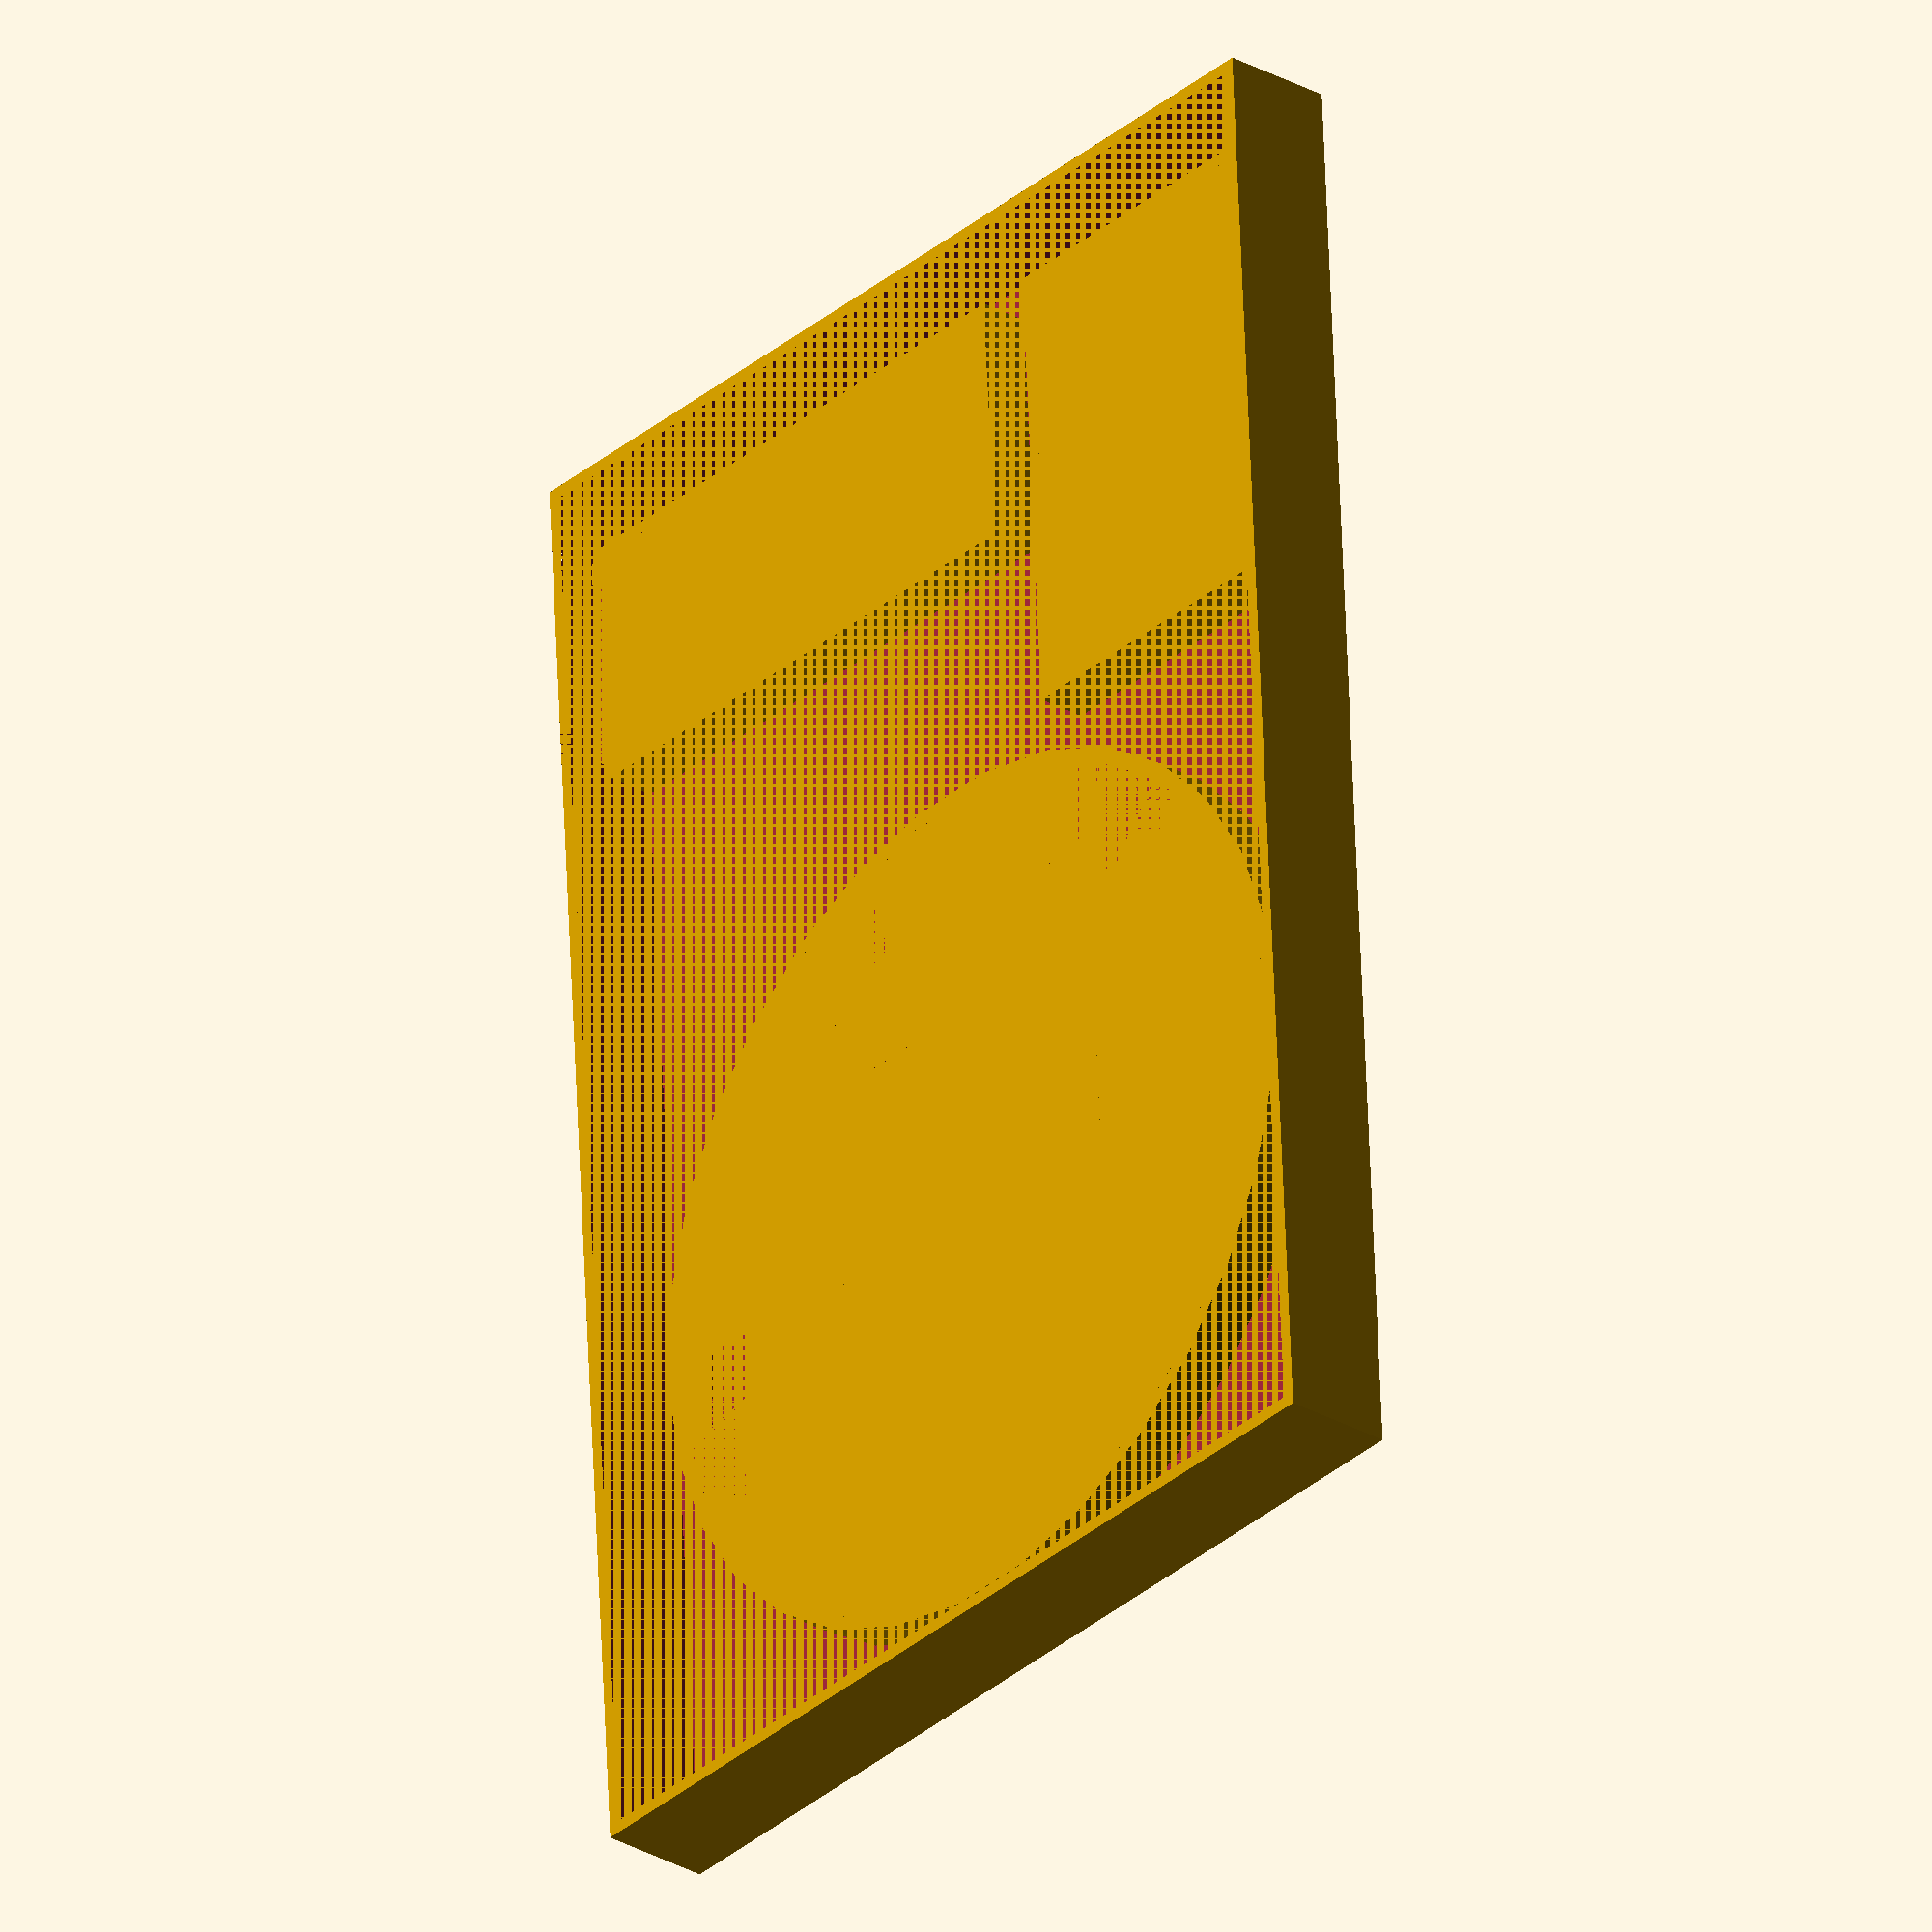
<openscad>
//$fn = 180;

plateWidth = 80;
plateLength = 120;
plateHeight = 1;

circleRadius = 30;
ledLength = 6;


controllerLength = 18.5; // Nano


module plate()
{
    h = 8;
    
    difference()
    {
        cube([plateWidth, plateLength, plateHeight+h]);
        translate([1, 1, plateHeight]) cube([plateWidth-2, plateLength-2, h]);
        translate([plateWidth-2, 5, 5]) cube([2, controllerLength, 4]);
    }
}

module led()
{
    numberLed = 16;

    translate([plateWidth/2, plateLength-plateWidth/2, 0]) for (i = [0:360/numberLed:360]) 
        rotate([0, 0, i]) translate([0, circleRadius, plateHeight/2]) cube([ledLength, ledLength, plateHeight], true);
}

module display()
{
    w = 27;
    l = 15;
    
    translate([plateWidth/2, plateLength-plateWidth/2, plateHeight/2]) cube([w, l, plateHeight], true);
}

module sensor()
{
    w = 23.5;
    l = 35.5;
    
    translate([5, 5, 0]) cube([w, l, plateHeight]);
}

module ledHolder()
{
    height = 4;

    translate([plateWidth/2, plateLength-plateWidth/2, plateHeight])
    {
        difference()
        {
            cylinder(h = height, r = circleRadius+ledLength/2+2.5);
            cylinder(h = height, r = circleRadius+ledLength/2+1.5);
        }

        difference()
        {
            cylinder(h = height, r = circleRadius-ledLength/2-0.75);
            cylinder(h = height, r = circleRadius-ledLength/2-1.75);
        }
        
        translate([0, 0, height-0.25]) difference()
        {
            cylinder(h = 0.25, r = circleRadius+ledLength/2+1.5);
            cylinder(h = 0.25, r = circleRadius+ledLength/2+1.25);
        }

        translate([0, 0, height-0.25]) difference()
        {
            cylinder(h = 0.25, r = circleRadius-ledLength/2-0.5);
            cylinder(h = 0.25, r = circleRadius-ledLength/2-0.75);
        }
    }    
    
}

module displayHolder()
{
    w = 28;
    l = 28;
    height = 4;

    translate([plateWidth/2, plateLength-plateWidth/2-2, plateHeight+height/2]) difference()
    {
        cube([w+2, l+2, height], true);
        cube([w, l, height], true);
    }
    
    translate([plateWidth/2, plateLength-plateWidth/2-2, plateHeight+height-0.25/2]) difference()
    {
        cube([w, l, 0.25], true);
        cube([w-0.5, l-0.5, 0.25], true);
    }

}

module controllHolderNano()
{
    w = 44;
    l = controllerLength;
    height = 4;
    xPos = plateWidth-w-2;
    yPos = 4;

    translate([w/2+1+xPos, l/2+1+yPos, plateHeight+height/2]) difference()
    {
        cube([w+2, l+2, height], true);
        cube([w, l, height], true);
    }
    
    translate([w/2+1+xPos, l/2+1+yPos, plateHeight+height-0.25/2]) difference()
    {
        cube([w, l, 0.25], true);
        cube([w-0.5, l-0.5, 0.25], true);
    }

}

module sensorHolder()
{
    w = 23.5;
    l = 35.5;
    height = 4;
    xPos = 4;
    yPos = 4;

    translate([w/2+1+xPos, l/2+1+yPos, plateHeight+height/2]) difference()
    {
        cube([w+2, l+2, height], true);
        cube([w, l, height], true);
    }
    
    translate([w/2+1+xPos, l/2+1+yPos, 0.25/2]) difference()
    {
        cube([w, l, 0.25], true);
        cube([w-0.5, l-0.5, 0.25], true);
    }

    translate([w/2+1+xPos, l/2+1+yPos, plateHeight+height-0.25/2]) difference()
    {
        cube([w, l, 0.25], true);
        cube([w-0.5, l-0.5, 0.25],true);
    }
}


difference()
{
    plate();
    led();
    display();
    sensor();
}

ledHolder();
displayHolder();
controllHolderNano();
sensorHolder();
</openscad>
<views>
elev=208.6 azim=356.6 roll=130.7 proj=o view=solid
</views>
